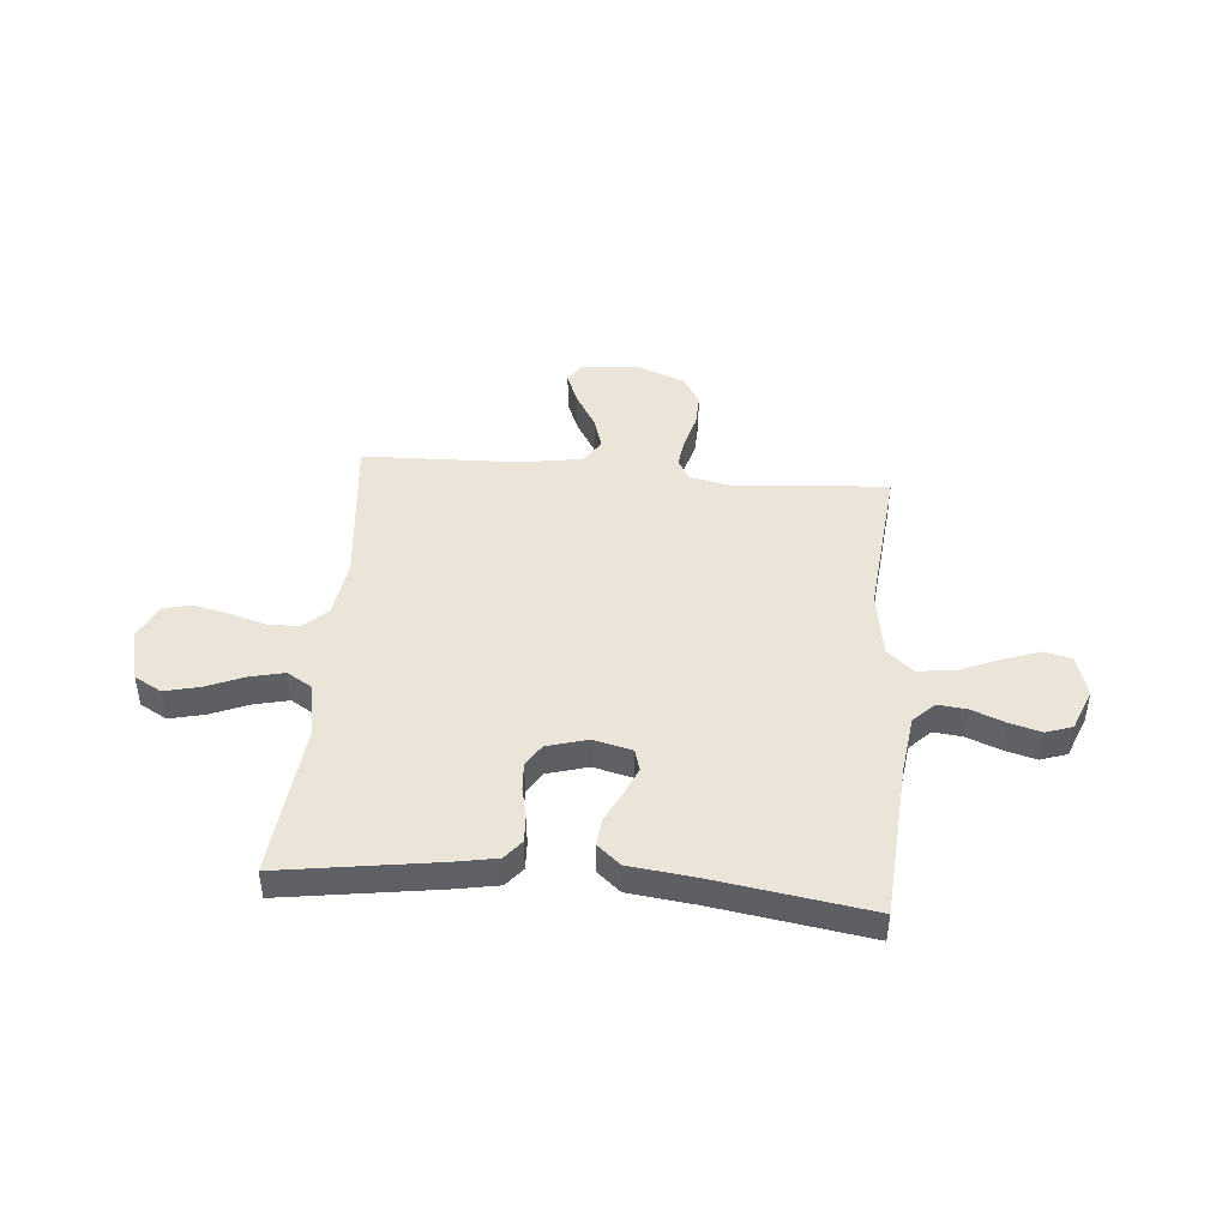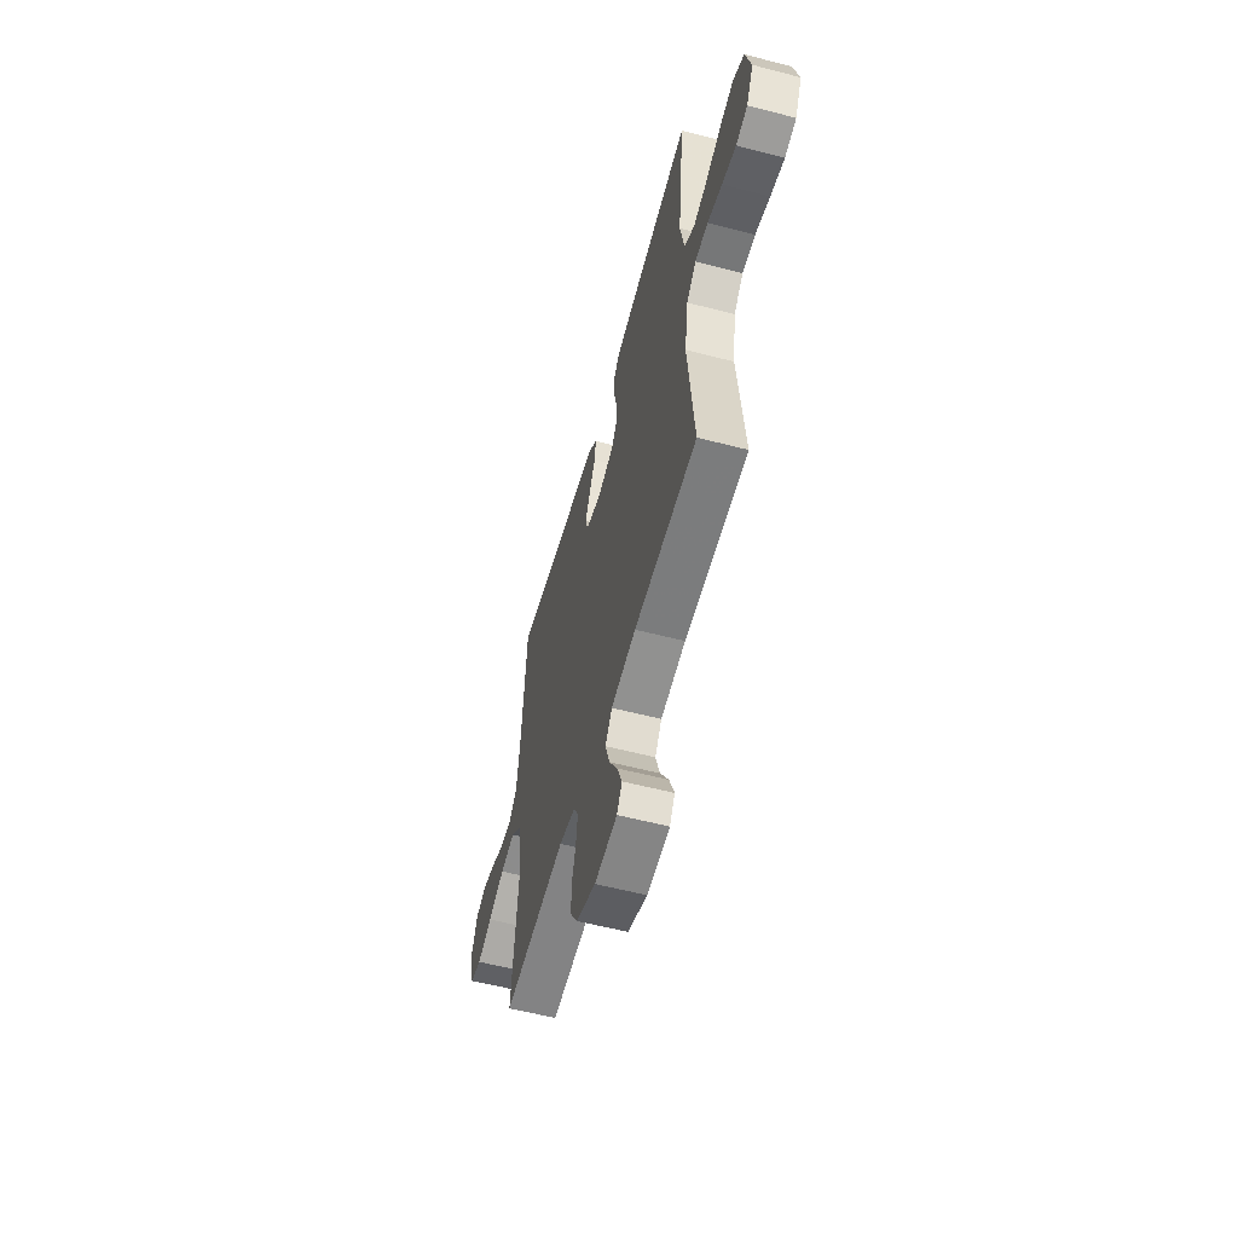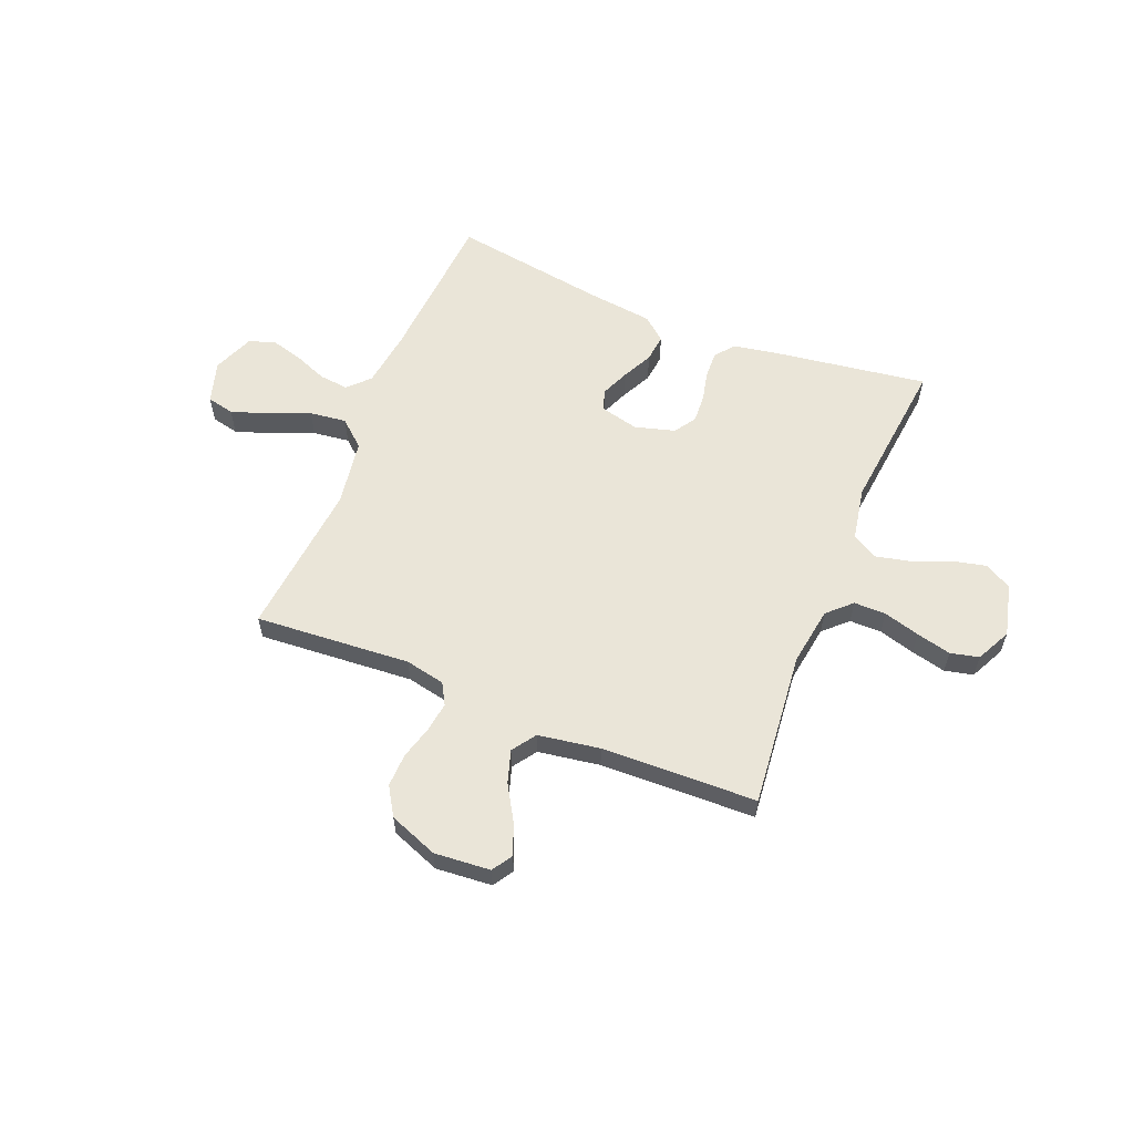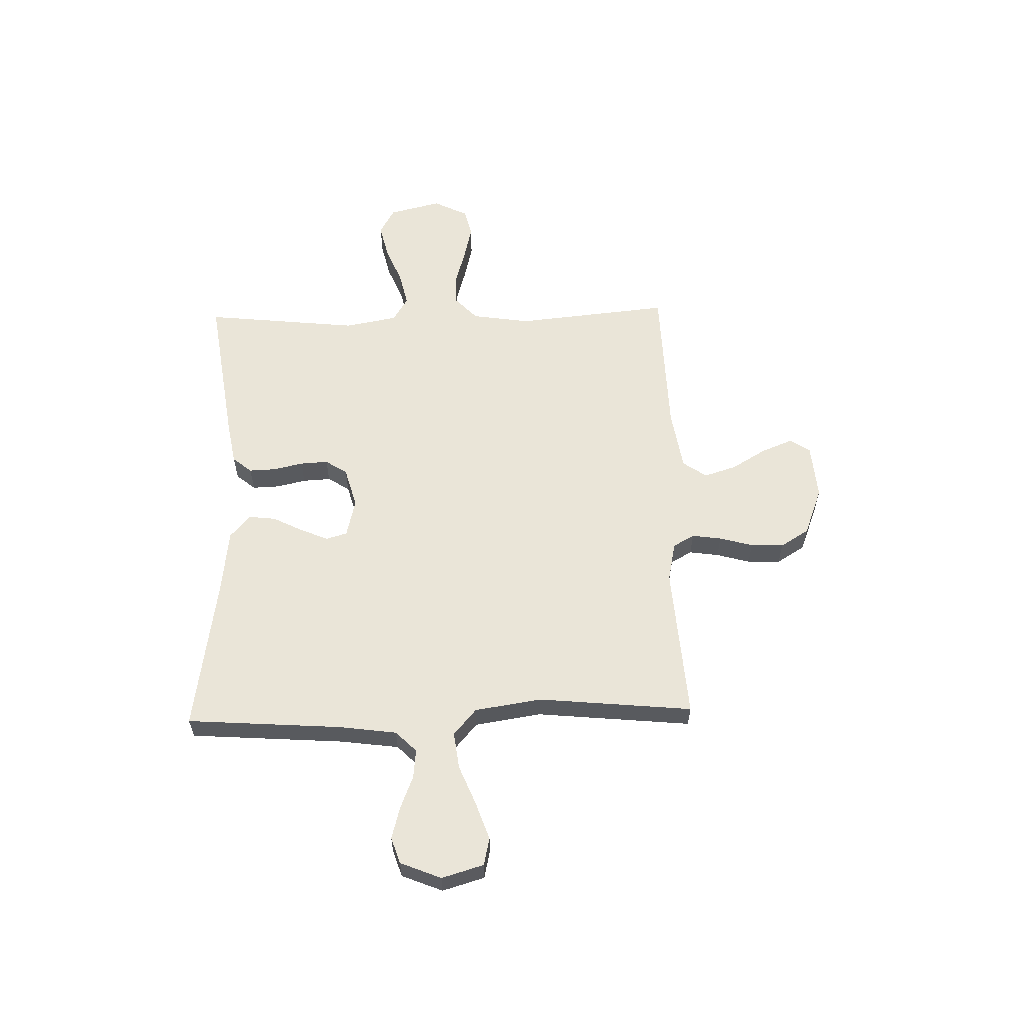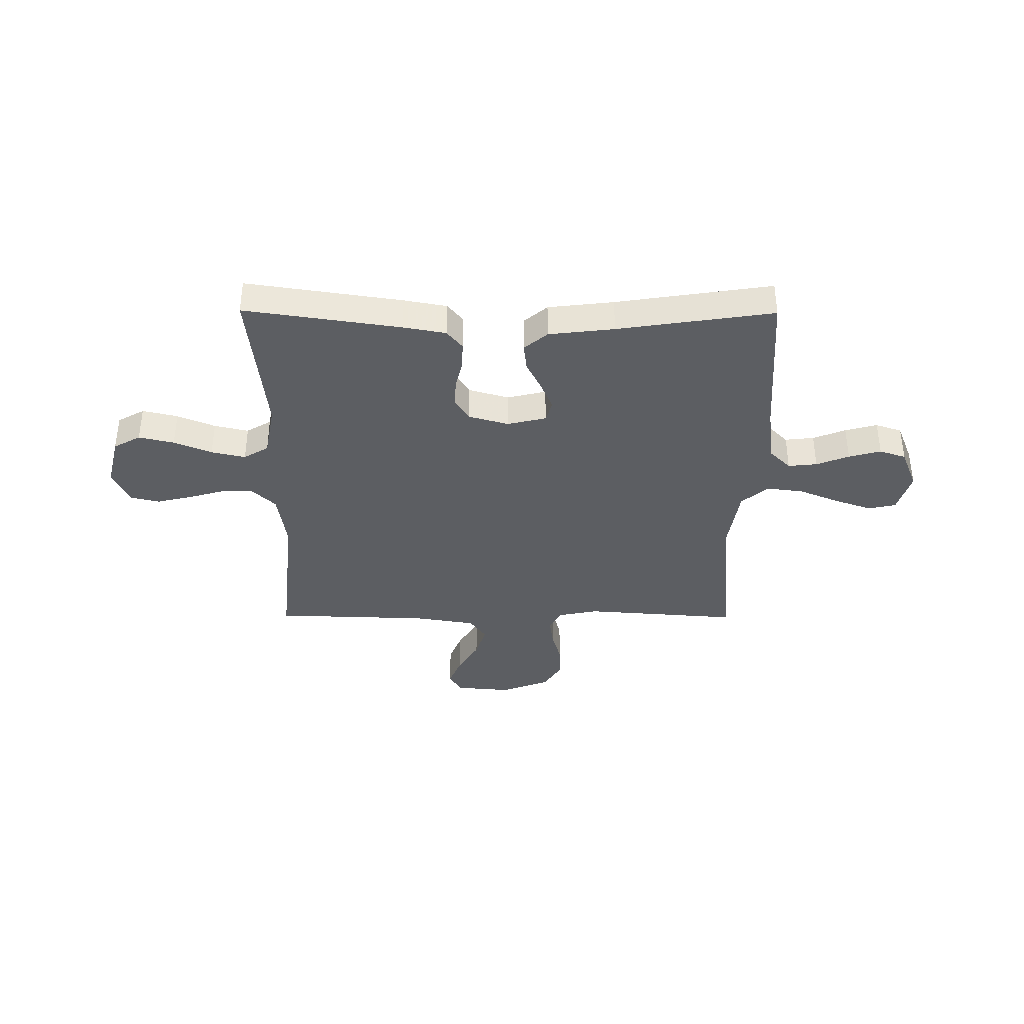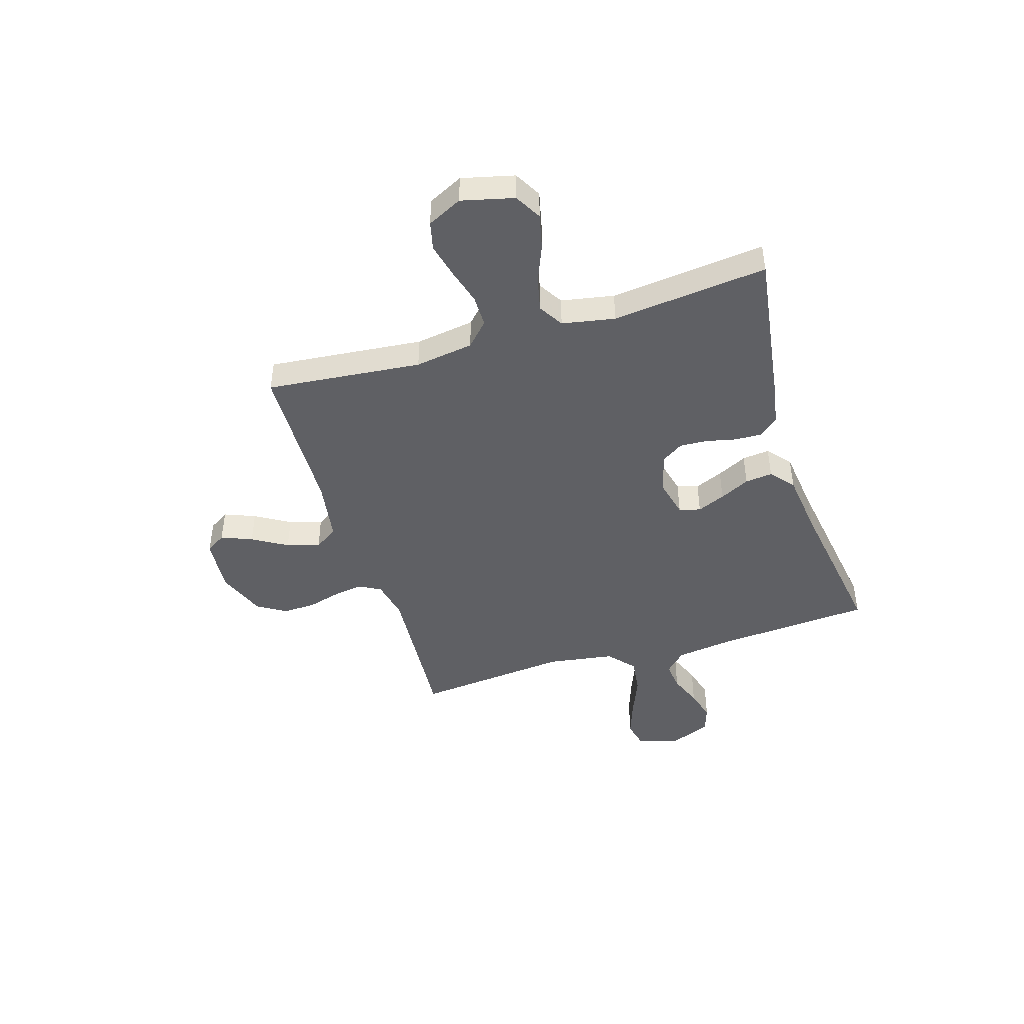
<metadata>
{"format":"obj","ext":"obj","renderer":"f3d","projection":"perspective","resolution":1024,"background":"white","views":[{"elev":45.2,"azim":4.9,"up":"+Y"},{"elev":-57.0,"azim":-105.2,"up":"+Z"},{"elev":59.1,"azim":-157.9,"up":"+Y"},{"elev":59.0,"azim":88.5,"up":"+Y"},{"elev":-37.6,"azim":-0.4,"up":"+Y"},{"elev":-44.8,"azim":-72.8,"up":"+Y"}]}
</metadata>
<code>
v -0.5 0.07 -0.5
v -0.47 0.07 -0.2
v -0.487 0.07 -0.087
v -0.532 0.07 -0.044
v -0.594 0.07 -0.044
v -0.664 0.07 -0.064
v -0.731 0.07 -0.08
v -0.786 0.07 -0.067
v -0.819 0.07 0
v -0.794 0.07 0.101
v -0.742 0.07 0.13
v -0.674 0.07 0.114
v -0.601 0.07 0.084
v -0.535 0.07 0.069
v -0.487 0.07 0.098
v -0.468 0.07 0.2
v -0.5 0.07 0.5
v -0.2 0.07 0.456
v -0.117 0.07 0.441
v -0.087 0.07 0.404
v -0.089 0.07 0.352
v -0.102 0.07 0.295
v -0.105 0.07 0.241
v -0.078 0.07 0.199
v 0 0.07 0.177
v 0.075 0.07 0.195
v 0.087 0.07 0.236
v 0.064 0.07 0.29
v 0.035 0.07 0.348
v 0.029 0.07 0.401
v 0.074 0.07 0.439
v 0.2 0.07 0.454
v 0.5 0.07 0.5
v 0.521 0.07 0.2
v 0.536 0.07 0.088
v 0.576 0.07 0.048
v 0.632 0.07 0.054
v 0.695 0.07 0.079
v 0.757 0.07 0.096
v 0.808 0.07 0.079
v 0.84 0.07 0
v 0.816 0.07 -0.081
v 0.763 0.07 -0.093
v 0.691 0.07 -0.068
v 0.613 0.07 -0.036
v 0.542 0.07 -0.027
v 0.491 0.07 -0.071
v 0.471 0.07 -0.2
v 0.5 0.07 -0.5
v 0.2 0.07 -0.478
v 0.123 0.07 -0.494
v 0.1 0.07 -0.535
v 0.108 0.07 -0.592
v 0.126 0.07 -0.657
v 0.128 0.07 -0.721
v 0.094 0.07 -0.776
v 0 0.07 -0.812
v -0.108 0.07 -0.803
v -0.133 0.07 -0.764
v -0.109 0.07 -0.704
v -0.069 0.07 -0.637
v -0.049 0.07 -0.574
v -0.081 0.07 -0.528
v -0.2 0.07 -0.509
v -0.5 0 -0.5
v -0.47 0 -0.2
v -0.487 0 -0.087
v -0.532 0 -0.044
v -0.594 0 -0.044
v -0.664 0 -0.064
v -0.731 0 -0.08
v -0.786 0 -0.067
v -0.819 0 0
v -0.794 0 0.101
v -0.742 0 0.13
v -0.674 0 0.114
v -0.601 0 0.084
v -0.535 0 0.069
v -0.487 0 0.098
v -0.468 0 0.2
v -0.5 0 0.5
v -0.2 0 0.456
v -0.117 0 0.441
v -0.087 0 0.404
v -0.089 0 0.352
v -0.102 0 0.295
v -0.105 0 0.241
v -0.078 0 0.199
v 0 0 0.177
v 0.075 0 0.195
v 0.087 0 0.236
v 0.064 0 0.29
v 0.035 0 0.348
v 0.029 0 0.401
v 0.074 0 0.439
v 0.2 0 0.454
v 0.5 0 0.5
v 0.521 0 0.2
v 0.536 0 0.088
v 0.576 0 0.048
v 0.632 0 0.054
v 0.695 0 0.079
v 0.757 0 0.096
v 0.808 0 0.079
v 0.84 0 0
v 0.816 0 -0.081
v 0.763 0 -0.093
v 0.691 0 -0.068
v 0.613 0 -0.036
v 0.542 0 -0.027
v 0.491 0 -0.071
v 0.471 0 -0.2
v 0.5 0 -0.5
v 0.2 0 -0.478
v 0.123 0 -0.494
v 0.1 0 -0.535
v 0.108 0 -0.592
v 0.126 0 -0.657
v 0.128 0 -0.721
v 0.094 0 -0.776
v 0 0 -0.812
v -0.108 0 -0.803
v -0.133 0 -0.764
v -0.109 0 -0.704
v -0.069 0 -0.637
v -0.049 0 -0.574
v -0.081 0 -0.528
v -0.2 0 -0.509
f 59 60 61
f 58 59 61
f 57 58 61
f 56 57 61
f 55 56 61
f 54 55 61
f 53 54 61
f 52 53 61 62
f 51 52 62 63
f 48 49 50
f 51 63 64
f 50 51 64
f 48 50 64
f 47 48 64
f 43 44 45
f 42 43 45
f 41 42 45
f 40 41 45
f 39 40 45
f 38 39 45
f 37 38 45
f 36 37 45 46
f 64 1 2
f 47 64 2
f 46 47 2
f 36 46 2
f 35 36 2
f 30 31 32
f 29 30 32
f 28 29 32
f 32 33 34
f 28 32 34
f 27 28 34
f 20 21 22
f 19 20 22
f 18 19 22
f 17 18 22
f 16 17 22
f 15 16 22 23
f 14 15 23 24
f 11 12 13
f 10 11 13
f 9 10 13
f 8 9 13
f 7 8 13
f 6 7 13
f 5 6 13
f 4 5 13 14
f 14 24 25
f 4 14 25
f 3 4 25
f 26 27 34 35
f 25 26 35
f 3 25 35
f 2 3 35
f 125 124 123
f 125 123 122
f 125 122 121
f 125 121 120
f 125 120 119
f 125 119 118
f 125 118 117
f 126 125 117 116
f 127 126 116 115
f 114 113 112
f 128 127 115
f 128 115 114
f 128 114 112
f 128 112 111
f 109 108 107
f 109 107 106
f 109 106 105
f 109 105 104
f 109 104 103
f 109 103 102
f 109 102 101
f 110 109 101 100
f 66 65 128
f 66 128 111
f 66 111 110
f 66 110 100
f 66 100 99
f 96 95 94
f 96 94 93
f 96 93 92
f 98 97 96
f 98 96 92
f 98 92 91
f 86 85 84
f 86 84 83
f 86 83 82
f 86 82 81
f 86 81 80
f 87 86 80 79
f 88 87 79 78
f 77 76 75
f 77 75 74
f 77 74 73
f 77 73 72
f 77 72 71
f 77 71 70
f 77 70 69
f 78 77 69 68
f 89 88 78
f 89 78 68
f 89 68 67
f 99 98 91 90
f 99 90 89
f 99 89 67
f 99 67 66
f 1 65 66 2
f 2 66 67 3
f 3 67 68 4
f 4 68 69 5
f 5 69 70 6
f 6 70 71 7
f 7 71 72 8
f 8 72 73 9
f 9 73 74 10
f 10 74 75 11
f 11 75 76 12
f 12 76 77 13
f 13 77 78 14
f 14 78 79 15
f 15 79 80 16
f 16 80 81 17
f 17 81 82 18
f 18 82 83 19
f 19 83 84 20
f 20 84 85 21
f 21 85 86 22
f 22 86 87 23
f 23 87 88 24
f 24 88 89 25
f 25 89 90 26
f 26 90 91 27
f 27 91 92 28
f 28 92 93 29
f 29 93 94 30
f 30 94 95 31
f 31 95 96 32
f 32 96 97 33
f 33 97 98 34
f 34 98 99 35
f 35 99 100 36
f 36 100 101 37
f 37 101 102 38
f 38 102 103 39
f 39 103 104 40
f 40 104 105 41
f 41 105 106 42
f 42 106 107 43
f 43 107 108 44
f 44 108 109 45
f 45 109 110 46
f 46 110 111 47
f 47 111 112 48
f 48 112 113 49
f 49 113 114 50
f 50 114 115 51
f 51 115 116 52
f 52 116 117 53
f 53 117 118 54
f 54 118 119 55
f 55 119 120 56
f 56 120 121 57
f 57 121 122 58
f 58 122 123 59
f 59 123 124 60
f 60 124 125 61
f 61 125 126 62
f 62 126 127 63
f 63 127 128 64
f 64 128 65 1

</code>
